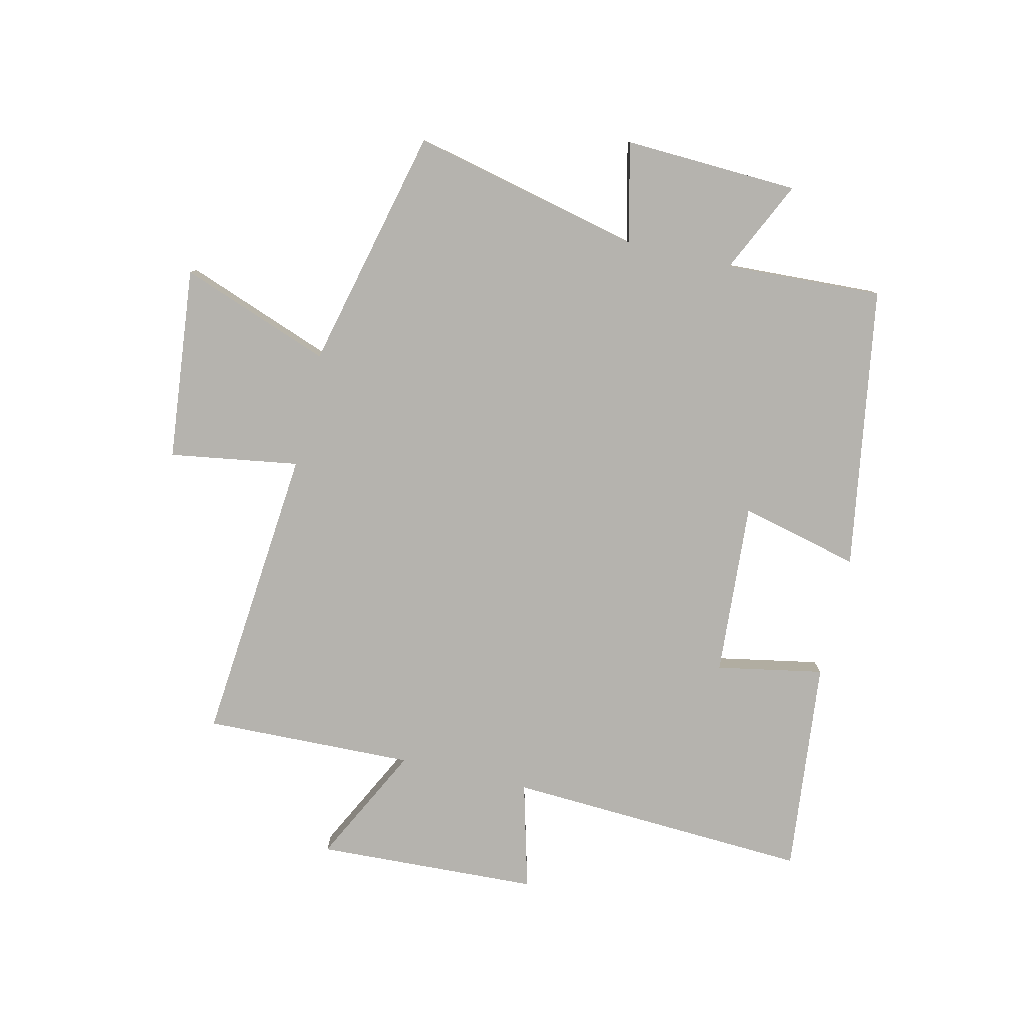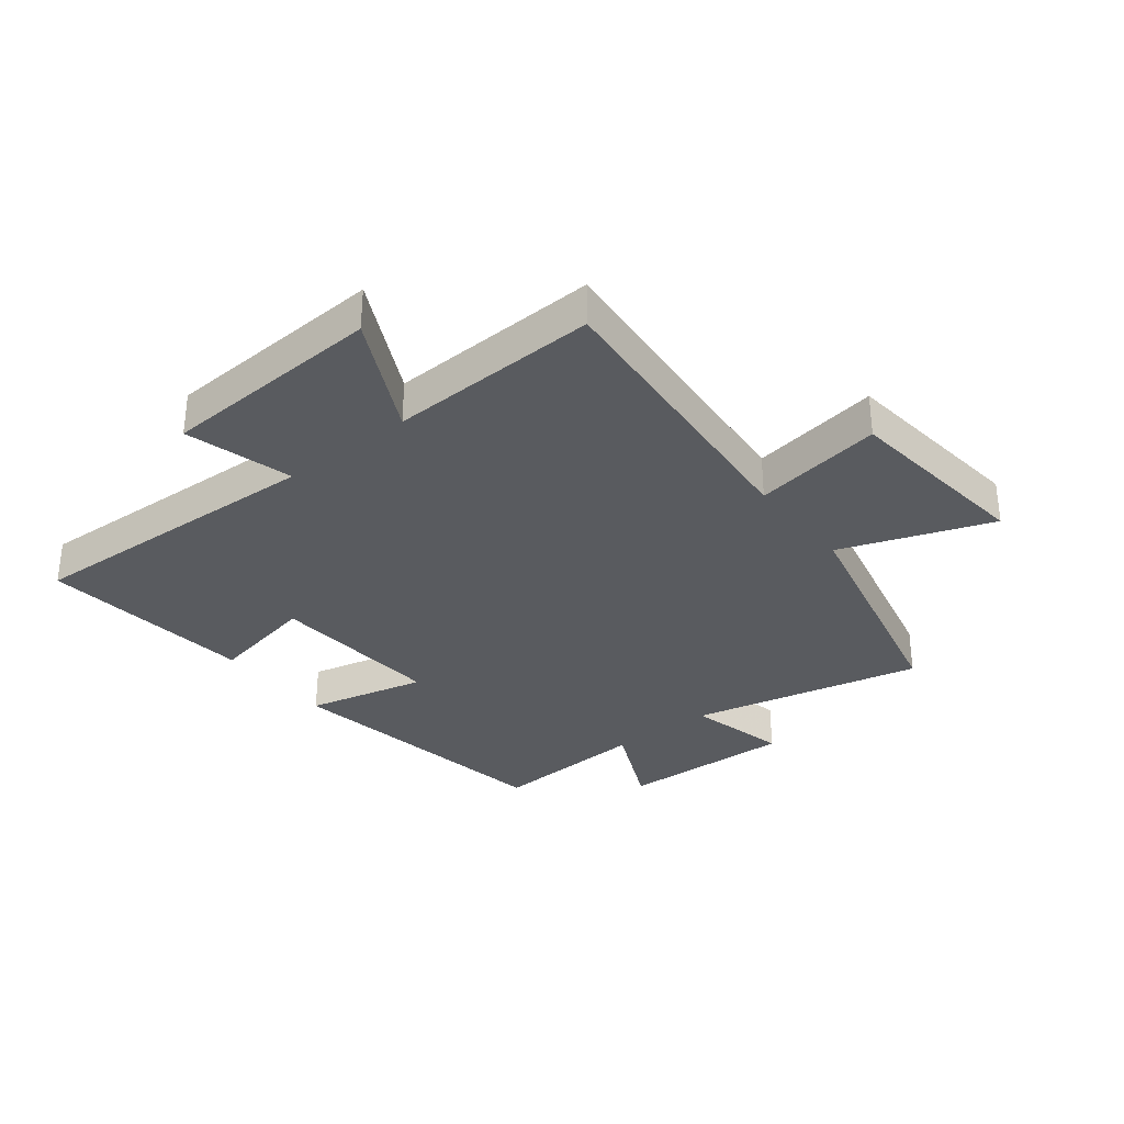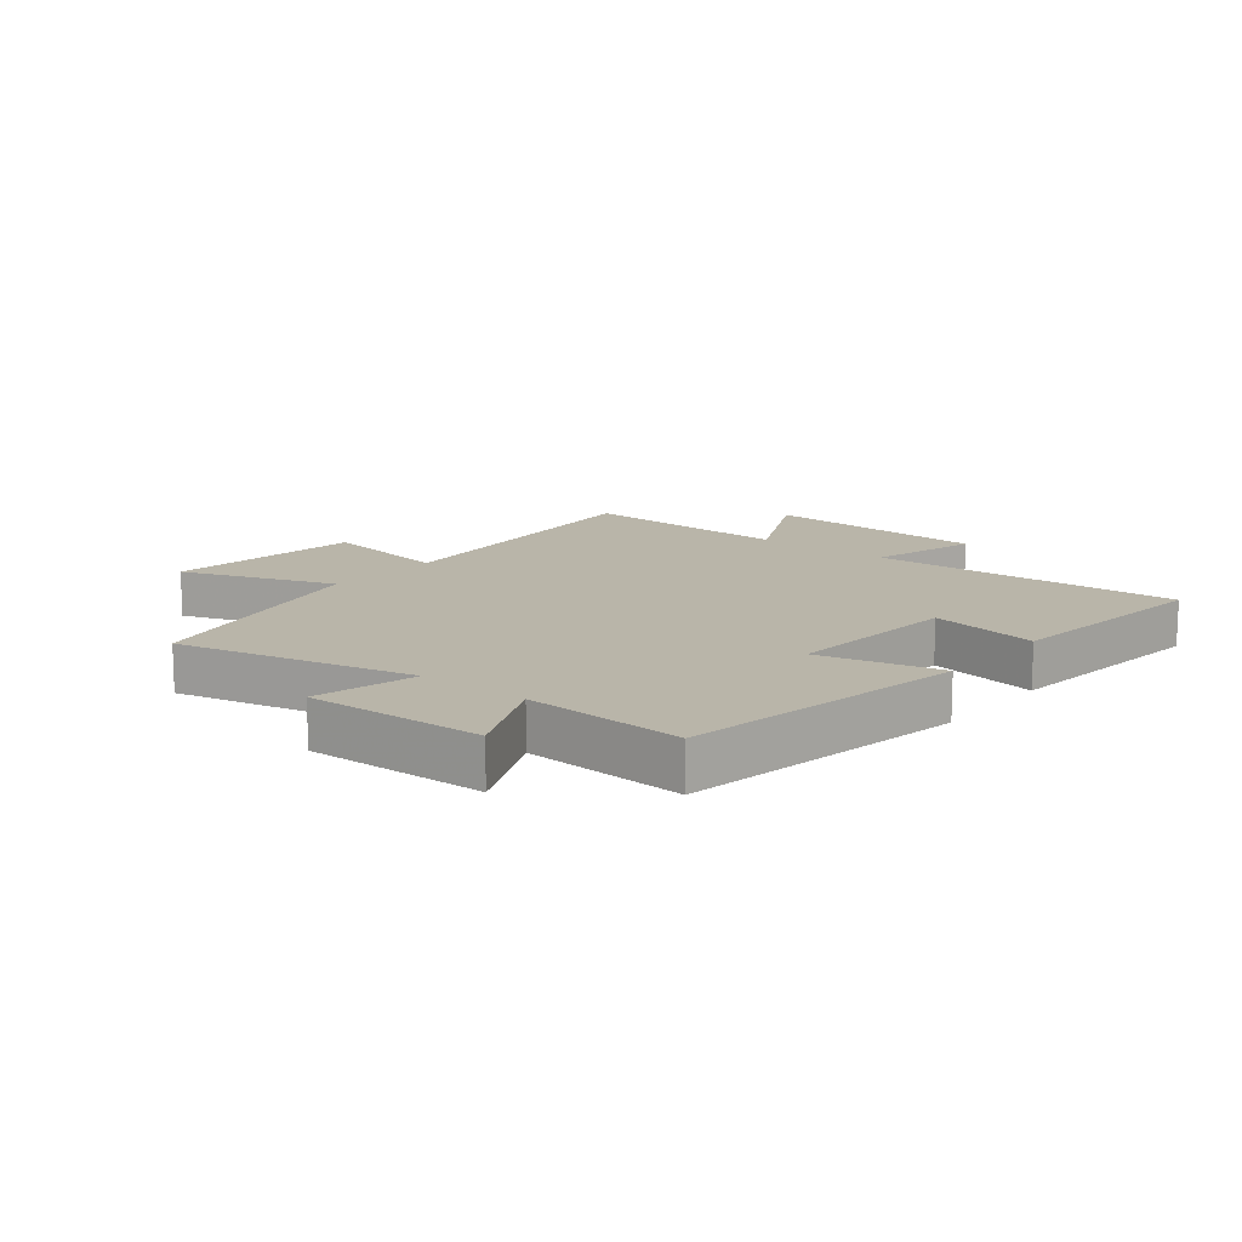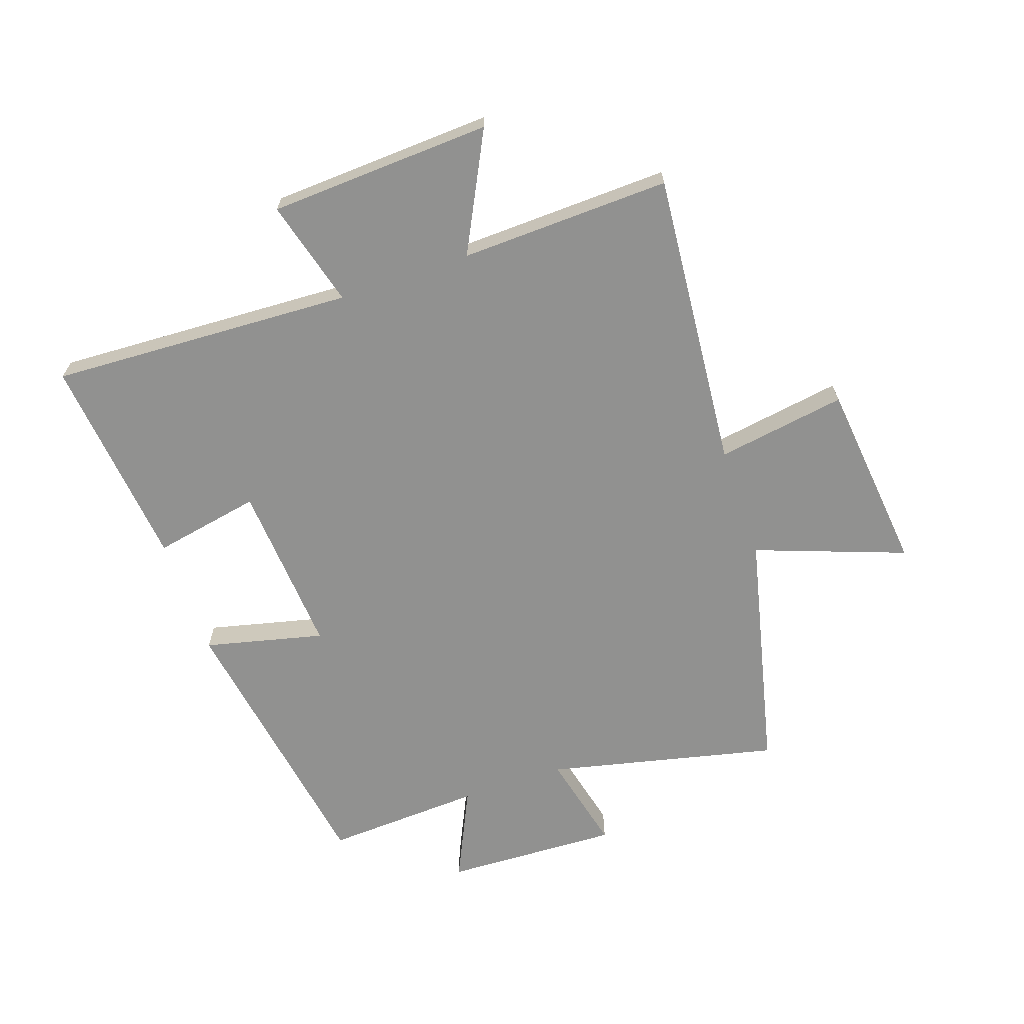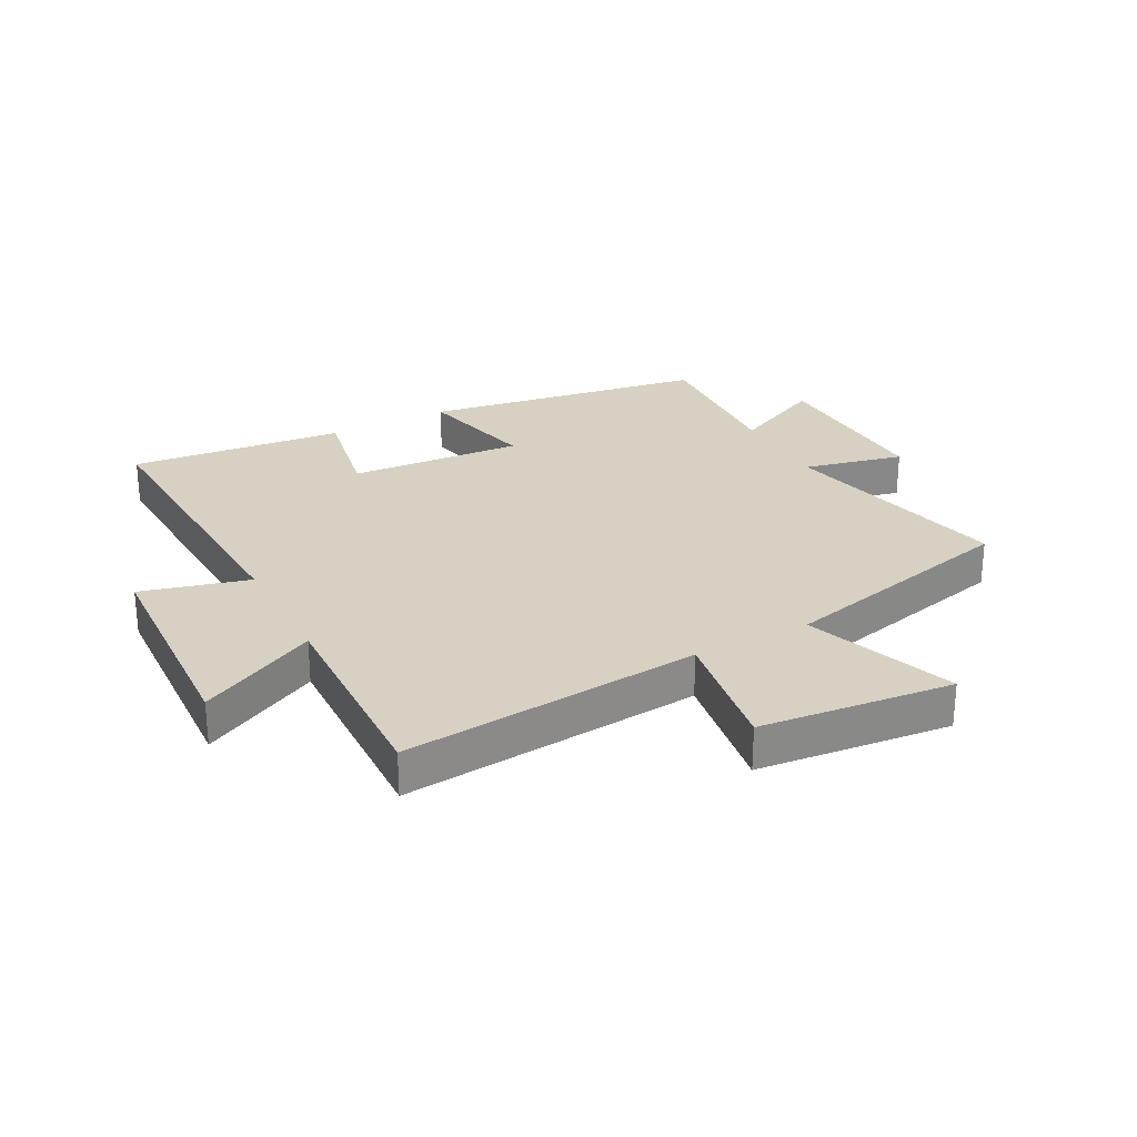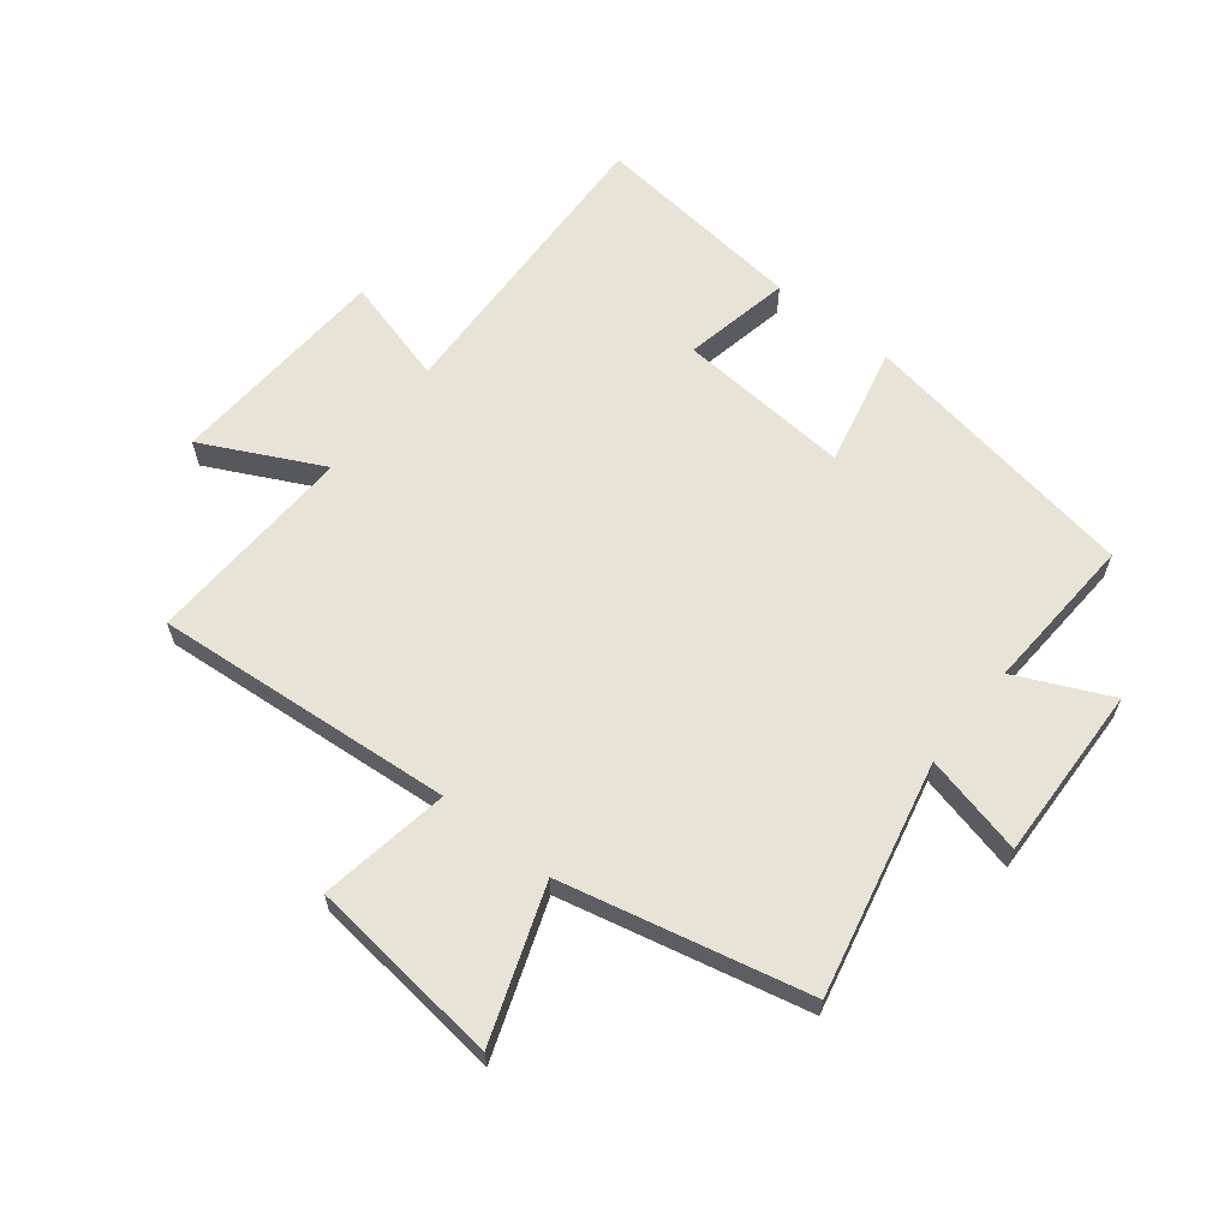
<metadata>
{"format":"obj","ext":"obj","renderer":"f3d","projection":"perspective","resolution":1024,"background":"white","views":[{"elev":-79.9,"azim":-103.2,"up":"+Y"},{"elev":-32.7,"azim":128.5,"up":"+Y"},{"elev":13.4,"azim":-50.7,"up":"+Y"},{"elev":-66.0,"azim":109.1,"up":"+Y"},{"elev":27.1,"azim":152.1,"up":"+Y"},{"elev":62.6,"azim":-141.2,"up":"+Y"}]}
</metadata>
<code>
v 0.511 0.07 -0.545
v 0.012 0.07 -0.5
v 0.046 0.07 -0.716
v -0.276 0.07 -0.75
v -0.184 0.07 -0.5
v -0.589 0.07 -0.404
v -0.5 0.07 -0.019
v -0.667 0.07 -0.058
v -0.655 0.07 0.234
v -0.5 0.07 0.161
v -0.513 0.07 0.424
v -0.041 0.07 0.5
v -0.089 0.07 0.301
v 0.201 0.07 0.321
v 0.167 0.07 0.5
v 0.525 0.07 0.537
v 0.5 0.07 0.03
v 0.679 0.07 0.078
v 0.697 0.07 -0.294
v 0.5 0.07 -0.194
v 0.511 0 -0.545
v 0.012 0 -0.5
v 0.046 0 -0.716
v -0.276 0 -0.75
v -0.184 0 -0.5
v -0.589 0 -0.404
v -0.5 0 -0.019
v -0.667 0 -0.058
v -0.655 0 0.234
v -0.5 0 0.161
v -0.513 0 0.424
v -0.041 0 0.5
v -0.089 0 0.301
v 0.201 0 0.321
v 0.167 0 0.5
v 0.525 0 0.537
v 0.5 0 0.03
v 0.679 0 0.078
v 0.697 0 -0.294
v 0.5 0 -0.194
f 17 18 19 20
f 14 15 16 17
f 13 14 17 20
f 10 11 12 13
f 10 13 20 1
f 7 8 9 10
f 5 6 7
f 5 7 10
f 2 3 4 5
f 2 5 10
f 1 2 10
f 40 39 38 37
f 37 36 35 34
f 40 37 34 33
f 33 32 31 30
f 21 40 33 30
f 30 29 28 27
f 27 26 25
f 30 27 25
f 25 24 23 22
f 30 25 22
f 30 22 21
f 1 21 22 2
f 2 22 23 3
f 3 23 24 4
f 4 24 25 5
f 5 25 26 6
f 6 26 27 7
f 7 27 28 8
f 8 28 29 9
f 9 29 30 10
f 10 30 31 11
f 11 31 32 12
f 12 32 33 13
f 13 33 34 14
f 14 34 35 15
f 15 35 36 16
f 16 36 37 17
f 17 37 38 18
f 18 38 39 19
f 19 39 40 20
f 20 40 21 1

</code>
